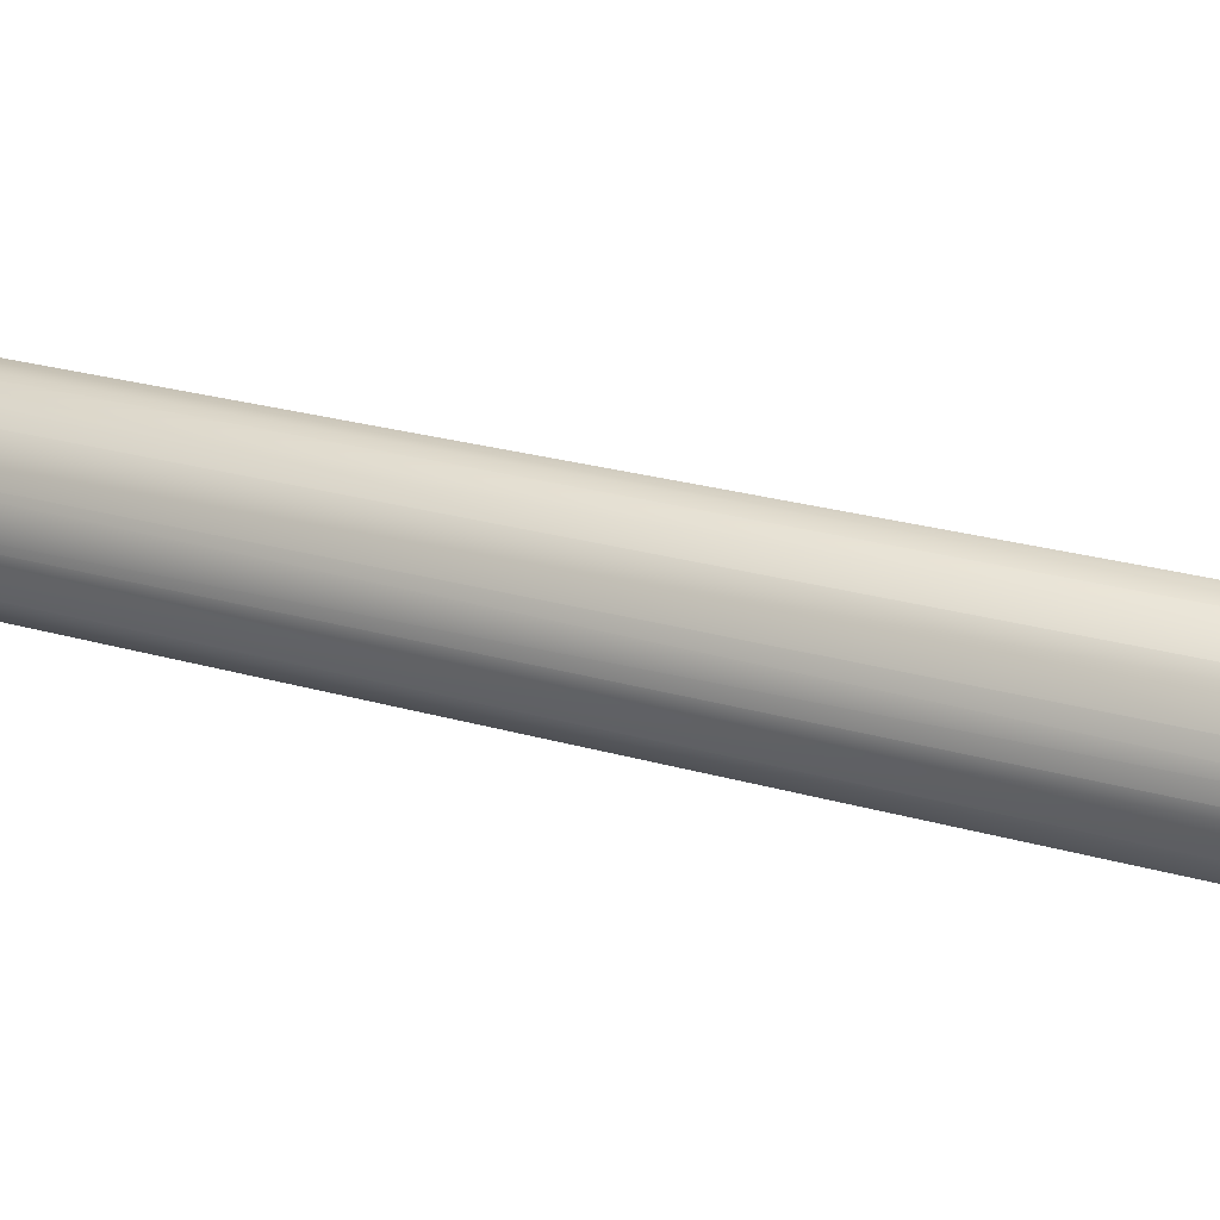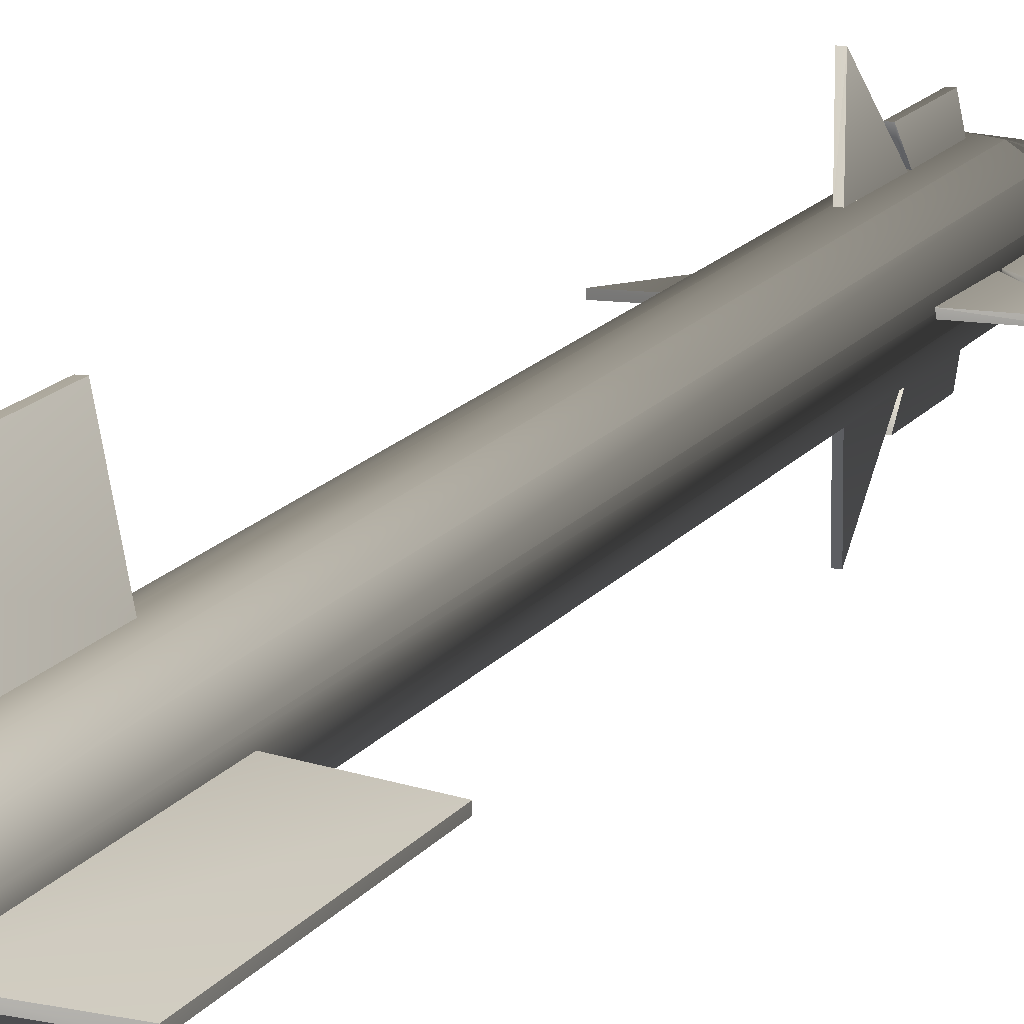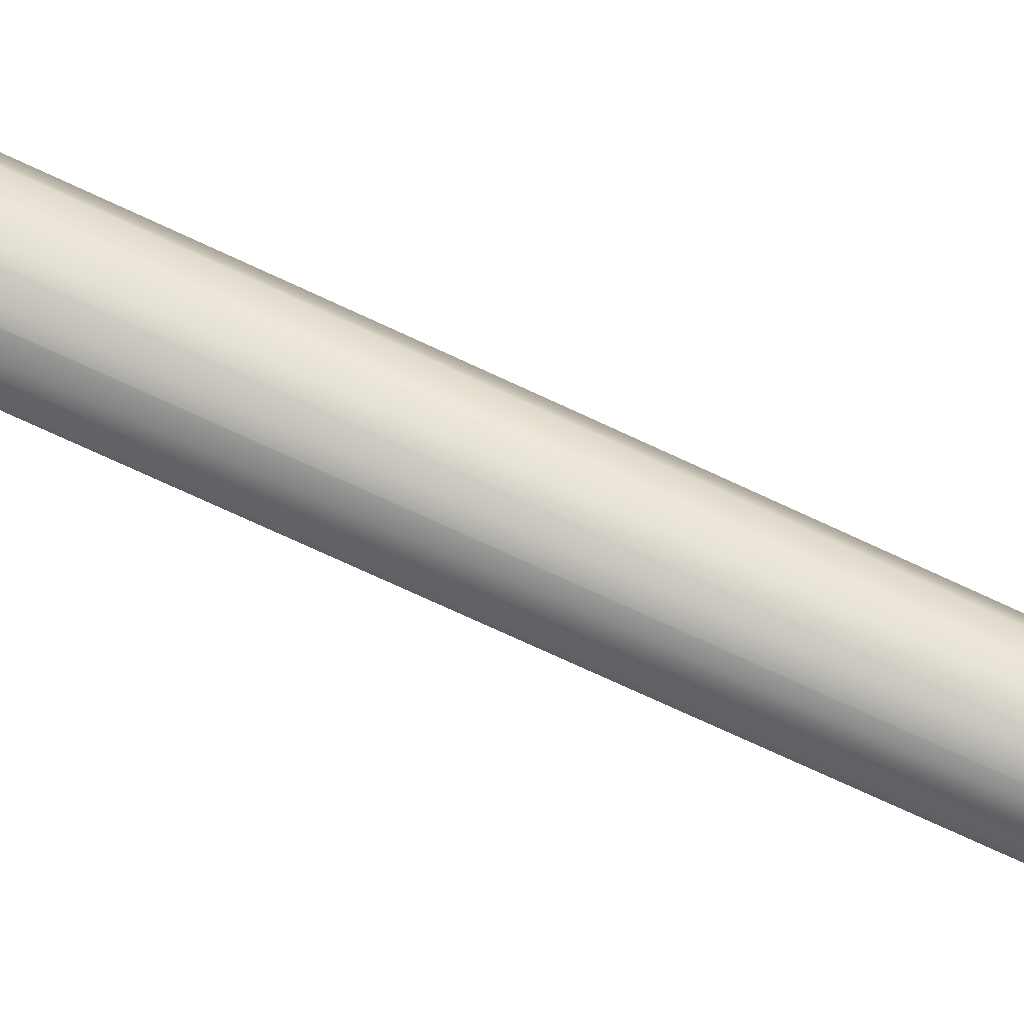
<metadata>
{"format":"obj","ext":"obj","renderer":"f3d","projection":"perspective","resolution":1024,"background":"white","views":[{"elev":10.4,"azim":137.7,"up":"+Z"},{"elev":12.1,"azim":18.7,"up":"+Z"},{"elev":-60.7,"azim":-117.1,"up":"+Z"}]}
</metadata>
<code>
o r73.001
v -0.08538 2.419 -0.004034
v -0.08538 2.59 -0.004034
v -0.08538 2.419 0.005966
v -0.08538 2.59 0.005966
v -0.1351 2.364 -0.004034
v -0.1351 2.364 0.005966
v -0.1351 2.558 -0.004034
v -0.1351 2.558 0.005966
v 0.004625 0.0573 -0.08403
v 0.004625 0.6297 -0.08403
v -0.005375 0.0573 -0.08403
v -0.005375 0.6297 -0.08403
v 0.004625 0.02207 -0.2541
v -0.005375 0.02207 -0.2541
v 0.004625 0.5531 -0.2541
v -0.005375 0.5531 -0.2541
v -0.005375 2.419 0.08597
v -0.005375 2.59 0.08597
v 0.004625 2.419 0.08597
v 0.004625 2.59 0.08597
v -0.005375 2.365 0.1351
v 0.004625 2.365 0.1351
v -0.005375 2.558 0.1351
v 0.004625 2.558 0.1351
v -0.08538 2.221 -0.004034
v -0.08538 2.407 -0.004034
v -0.08538 2.221 0.005966
v -0.08538 2.407 0.005966
v -0.219 2.221 -0.004034
v -0.219 2.221 0.005966
v -0.005994 2.221 0.08614
v -0.005375 2.407 0.08597
v 0.003498 2.22 0.08629
v 0.004625 2.407 0.08597
v -0.005375 2.221 0.2198
v 0.004625 2.221 0.2198
v 0.07635 2.213 0.009478
v 0.08463 2.407 0.005966
v 0.07709 2.214 -0.000784
v 0.08463 2.407 -0.004034
v 0.2196 2.221 0.005966
v 0.2196 2.221 -0.004034
v 0.08463 0.0573 0.005966
v 0.08463 0.6297 0.005966
v 0.08463 0.0573 -0.004034
v 0.08463 0.6297 -0.004034
v 0.255 0.02207 0.005966
v 0.255 0.02207 -0.004034
v 0.255 0.5531 0.005966
v 0.255 0.5531 -0.004034
v 0.004625 2.419 -0.08403
v 0.004625 2.59 -0.08403
v -0.005375 2.419 -0.08403
v -0.005375 2.59 -0.08403
v 0.004625 2.365 -0.1321
v -0.005375 2.365 -0.1321
v 0.004625 2.559 -0.1321
v -0.005375 2.559 -0.1321
v -0.08538 0.0573 -0.004034
v -0.08538 0.6297 -0.004034
v -0.08538 0.0573 0.005966
v -0.08538 0.6297 0.005966
v -0.2154 0.02207 -0.004034
v -0.2551 0.02207 0.005966
v -0.2551 0.5531 -0.004034
v -0.2551 0.5531 0.005966
v 0.06112 0.0573 -0.02853
v 0.06112 0.0573 -0.02008
v 0.04828 0.0573 -0.04214
v 0.06112 0.0573 0.02201
v 0.06112 0.0573 0.03047
v 0.04828 0.0573 0.04407
v 0.06813 0.0573 0.03047
v -0.05793 0.0573 -0.02924
v -0.06187 0.0573 -0.02008
v -0.06187 0.0573 -0.02853
v -0.02987 0.0573 0.06947
v -0.02874 0.0573 0.07577
v -0.06026 0.0573 0.05402
v 0.02913 0.0573 -0.06753
v 0.02913 0.0573 -0.06053
v 0.02268 0.0573 -0.05981
v 0.02067 0.0573 -0.06053
v -0.02987 0.0573 -0.06053
v -0.02142 0.0573 -0.06053
v -0.0373 0.0573 -0.05253
v 0.06813 0.0573 -0.02853
v 0.07046 0.0573 -0.03621
v 0.07963 0.0573 0.000966
v -0.06888 0.0573 -0.02853
v -0.06026 0.0573 -0.05208
v -0.06888 0.0573 0.03047
v -0.08038 0.0573 0.000966
v -0.07805 0.0573 -0.01818
v -0.06187 0.0573 0.02201
v -0.05793 0.0573 0.03117
v -0.06187 0.0573 0.03047
v -0.0373 0.0573 0.05446
v -0.02987 0.0573 0.06247
v -0.02142 0.0573 0.06247
v -0.02987 0.0573 -0.06753
v -0.02874 0.0573 -0.07383
v -0.07805 0.0573 0.02011
v 0.02913 0.0573 0.06247
v 0.02067 0.0573 0.06247
v 0.02268 0.0573 0.06174
v 0.009268 0.0573 0.08038
v 0.02913 0.0573 0.06947
v 0.04507 0.0573 0.06681
v 0.07046 0.0573 0.03814
v 0.04507 0.0573 -0.06487
v 0.009268 0.0573 -0.07845
v 0.01407 0.007304 -0.05791
v 0.01957 -0.0427 -0.05163
v -0.007682 0.007304 -0.05922
v -0.007155 -0.0427 -0.05488
v -0.01482 0.007304 -0.05791
v -0.03233 -0.0427 -0.04533
v -0.05925 0.007304 -0.01348
v -0.05018 -0.0427 -0.02517
v -0.061 0.007304 0.000966
v -0.05663 -0.0427 0.000966
v -0.05925 0.007304 0.01541
v -0.05018 -0.0427 0.02711
v 0.01407 0.007304 0.05985
v 0.04173 -0.0427 0.03827
v 0.05424 -0.0427 0.01443
v 0.05851 0.007304 0.01541
v 0.05424 -0.0427 -0.0125
v 0.05851 0.007304 -0.01348
v 0.04173 -0.0427 -0.03633
v -0.01482 0.007304 0.05985
v -0.03233 -0.0427 0.04726
v -0.007682 0.007304 0.06115
v -0.007155 -0.0427 0.05681
v 0.01957 -0.0427 0.05356
v -0.02878 -0.0427 -0.04018
v -0.006402 -0.0427 -0.04867
v 0.01736 -0.0427 -0.04578
v 0.03705 -0.0427 -0.03219
v 0.04817 -0.0427 -0.011
v 0.04817 -0.0427 0.01293
v 0.03705 -0.0427 0.03412
v 0.01736 -0.0427 0.04772
v -0.006402 -0.0427 0.0506
v -0.02878 -0.0427 0.04211
v -0.04465 -0.0427 0.0242
v -0.05038 -0.0427 0.000966
v -0.04465 -0.0427 -0.02227
v -0.05239 0.0573 0.02827
v -0.03375 0.0573 0.04931
v -0.007456 0.0573 0.05929
v 0.02046 0.0573 0.0559
v 0.0436 0.0573 0.03992
v 0.05667 0.0573 0.01503
v 0.05667 0.0573 -0.01309
v 0.0436 0.0573 -0.03799
v 0.02046 0.0573 -0.05396
v -0.007456 0.0573 -0.05736
v -0.03375 0.0573 -0.04738
v -0.05239 0.0573 -0.02634
v -0.05912 0.0573 0.000966
v -0.000375 0.0573 0.000966
v -0.07805 0.0273 -0.01818
v -0.08038 0.0273 0.000966
v -0.08538 0.0273 0.000966
v -0.07805 0.0273 0.02011
v -0.07564 0.0273 0.04047
v -0.06026 0.0273 0.05402
v -0.04866 0.0273 0.07092
v -0.02874 0.0273 0.07577
v -0.01062 0.0273 0.08535
v 0.009268 0.0273 0.08038
v 0.02977 0.0273 0.08044
v 0.04507 0.0273 0.06681
v 0.06325 0.0273 0.05733
v 0.07046 0.0273 0.03814
v 0.08216 0.0273 0.02131
v 0.07963 0.0273 0.000966
v 0.08216 0.0273 -0.01938
v 0.07046 0.0273 -0.03621
v 0.06325 0.0273 -0.0554
v 0.04507 0.0273 -0.06487
v 0.02977 0.0273 -0.07851
v 0.009268 0.0273 -0.07845
v -0.01062 0.0273 -0.08341
v -0.02874 0.0273 -0.07383
v -0.04866 0.0273 -0.06899
v -0.06026 0.0273 -0.05208
v -0.07564 0.0273 -0.03854
v 0.007405 2.808 0.000966
v 0.006514 2.808 -0.002649
v -0.000375 2.808 0.000966
v 0.000563 2.808 0.008689
v 0.004045 2.808 0.007368
v 0.006514 2.808 0.004581
v -0.007928 2.808 0.002828
v -0.006198 2.808 0.006125
v -0.003133 2.808 0.00824
v -0.003133 2.808 -0.006308
v -0.006198 2.808 -0.004193
v -0.007928 2.808 -0.000896
v 0.004045 2.808 -0.005437
v 0.000563 2.808 -0.006757
v 0.08463 2.627 0.000966
v 0.08216 2.627 0.02131
v 0.06325 2.627 0.05733
v 0.02977 2.627 0.08044
v -0.01062 2.627 0.08535
v -0.04866 2.627 0.07092
v -0.07564 2.627 0.04047
v -0.08538 2.627 0.000966
v -0.07564 2.627 -0.03854
v -0.04866 2.627 -0.06899
v -0.01062 2.627 -0.08341
v 0.02977 2.627 -0.07851
v 0.06325 2.627 -0.0554
v 0.08216 2.627 -0.01938
v 0.03175 0.007304 -0.05791
v 0.02067 0.0573 -0.06053
v -0.01482 0.007303 -0.05791
v -0.0325 0.007304 -0.05791
v -0.0325 0.007304 -0.07015
v 0.03175 0.007304 -0.07015
v -0.05925 0.007304 -0.03115
v -0.06187 0.0573 -0.02008
v -0.05925 0.007303 0.01541
v -0.05925 0.007304 0.03309
v -0.0715 0.007304 -0.03115
v -0.0715 0.007304 0.03309
v -0.0325 0.007304 0.05985
v -0.02142 0.0573 0.06247
v 0.01407 0.007303 0.05985
v 0.03175 0.007304 0.05985
v -0.0325 0.007304 0.07209
v 0.03175 0.007304 0.07209
v 0.05851 0.007304 0.03309
v 0.06112 0.0573 0.02201
v 0.05851 0.007303 -0.01348
v 0.05851 0.007304 -0.03115
v 0.07075 0.007304 0.03309
v 0.07075 0.007304 -0.03115
v -0.02059 2.767 -0.05235
v -0.007248 2.767 -0.05564
v 0.05011 2.767 0.02746
v 0.04231 2.767 0.03878
v -0.04306 2.767 0.03878
v -0.03277 2.767 0.04789
v -0.02059 2.767 0.05428
v -0.007248 2.767 0.05757
v 0.03202 2.767 0.04789
v 0.01985 2.767 0.05428
v 0.006498 2.767 0.05757
v 0.05499 2.767 0.01461
v 0.05665 2.767 0.000966
v 0.05499 2.767 -0.01268
v 0.05011 2.767 -0.02553
v 0.04231 2.767 -0.03685
v 0.03202 2.767 -0.04596
v 0.01985 2.767 -0.05235
v 0.006498 2.767 -0.05564
v -0.03277 2.767 -0.04596
v -0.04306 2.767 -0.03685
v -0.05086 2.767 -0.02553
v -0.05086 2.767 0.02746
v -0.05574 2.767 0.01461
v -0.0574 2.767 0.000966
v -0.05574 2.767 -0.01268
v 0.04203 2.788 -0.02129
v 0.02683 2.788 -0.03844
v 0.005397 2.788 -0.04657
v -0.01735 2.788 -0.04381
v -0.03622 2.788 -0.03079
v -0.04687 2.788 -0.01049
v -0.04687 2.788 0.01243
v -0.03622 2.788 0.03272
v -0.01735 2.788 0.04574
v 0.005397 2.788 0.0485
v 0.02683 2.788 0.04038
v 0.04203 2.788 0.02322
v 0.04751 2.788 0.000966
v 0.02638 2.803 0.01501
v 0.02985 2.803 0.000966
v 0.01679 2.803 0.02584
v 0.003268 2.803 0.03096
v -0.01109 2.803 0.02922
v -0.02299 2.803 0.021
v -0.02972 2.803 0.008198
v -0.02972 2.803 -0.006266
v -0.02299 2.803 -0.01907
v -0.01109 2.803 -0.02729
v 0.003268 2.803 -0.02903
v 0.01679 2.803 -0.0239
v 0.02638 2.803 -0.01308
v 0.08463 2.419 0.005966
v 0.08463 2.59 0.005966
v 0.08463 2.419 -0.004034
v 0.08463 2.59 -0.004034
v 0.1342 2.364 0.005966
v 0.1342 2.364 -0.004034
v 0.1342 2.557 0.005966
v 0.1342 2.557 -0.004034
v -0.005375 0.0573 0.08597
v -0.005375 0.6297 0.08597
v 0.004625 0.0573 0.08597
v 0.004625 0.6297 0.08597
v -0.005375 0.02207 0.2562
v 0.004625 0.02207 0.2562
v -0.005375 0.5531 0.2562
v 0.004625 0.5531 0.2562
v 0.004625 2.221 -0.08403
v 0.004625 2.407 -0.08403
v -0.005375 2.221 -0.08403
v -0.005375 2.407 -0.08403
v 0.004625 2.221 -0.2172
v -0.005375 2.221 -0.2172
f 1 2 3
f 3 2 4
f 5 1 6
f 6 1 3
f 7 5 8
f 8 5 6
f 2 7 4
f 4 7 8
f 5 7 1
f 1 7 2
f 8 6 4
f 4 6 3
f 9 10 11
f 11 10 12
f 13 9 14
f 14 9 11
f 15 13 16
f 16 13 14
f 10 15 12
f 12 15 16
f 13 15 9
f 9 15 10
f 16 14 12
f 12 14 11
f 17 18 19
f 19 18 20
f 21 17 22
f 22 17 19
f 23 21 24
f 24 21 22
f 18 23 20
f 20 23 24
f 21 23 17
f 17 23 18
f 24 22 20
f 20 22 19
f 25 26 27
f 27 26 28
f 29 25 30
f 30 25 27
f 26 29 28
f 28 29 30
f 25 29 26
f 28 30 27
f 31 32 33
f 33 32 34
f 35 31 36
f 36 31 33
f 32 35 34
f 34 35 36
f 31 35 32
f 34 36 33
f 37 38 39
f 39 38 40
f 41 37 42
f 42 37 39
f 38 41 40
f 40 41 42
f 37 41 38
f 40 42 39
f 43 44 45
f 45 44 46
f 47 43 48
f 48 43 45
f 49 47 50
f 50 47 48
f 44 49 46
f 46 49 50
f 47 49 43
f 43 49 44
f 50 48 46
f 46 48 45
f 51 52 53
f 53 52 54
f 55 51 56
f 56 51 53
f 57 55 58
f 58 55 56
f 52 57 54
f 54 57 58
f 55 57 51
f 51 57 52
f 58 56 54
f 54 56 53
f 59 60 61
f 61 60 62
f 63 59 64
f 64 59 61
f 65 63 66
f 66 63 64
f 60 65 62
f 62 65 66
f 63 65 59
f 59 65 60
f 66 64 62
f 62 64 61
f 67 68 69
f 70 71 72
f 72 71 73
f 74 75 76
f 77 78 79
f 80 69 81
f 81 69 82
f 81 82 83
f 84 85 86
f 87 88 89
f 74 76 86
f 76 90 91
f 92 93 90
f 90 93 94
f 90 94 91
f 95 96 97
f 97 96 98
f 97 98 99
f 99 98 100
f 87 89 73
f 86 76 84
f 84 76 91
f 84 91 101
f 101 91 102
f 101 102 80
f 99 77 97
f 97 77 79
f 97 79 92
f 92 79 103
f 92 103 93
f 104 105 106
f 78 77 107
f 107 77 108
f 107 108 109
f 109 108 104
f 109 104 110
f 87 67 88
f 88 67 69
f 88 69 111
f 111 69 80
f 111 80 112
f 112 80 102
f 89 110 73
f 73 110 104
f 73 104 72
f 72 104 106
f 113 114 115
f 115 114 116
f 115 116 117
f 117 116 118
f 117 118 85
f 119 120 121
f 121 120 122
f 121 122 123
f 123 122 124
f 123 124 95
f 106 105 125
f 126 127 128
f 128 127 129
f 128 129 130
f 130 129 131
f 130 131 68
f 85 118 86
f 86 118 120
f 86 120 74
f 74 120 119
f 74 119 75
f 68 131 69
f 69 131 114
f 69 114 82
f 82 114 113
f 82 113 83
f 132 133 134
f 134 133 135
f 134 135 125
f 125 135 136
f 125 136 106
f 106 136 126
f 106 126 72
f 72 126 128
f 72 128 70
f 95 124 96
f 96 124 133
f 96 133 98
f 98 133 132
f 98 132 100
f 137 118 138
f 138 118 116
f 138 116 139
f 139 116 114
f 139 114 140
f 140 114 131
f 140 131 141
f 141 131 129
f 141 129 142
f 142 129 127
f 142 127 143
f 143 127 126
f 143 126 144
f 144 126 136
f 144 136 145
f 145 136 135
f 145 135 146
f 146 135 133
f 146 133 147
f 147 133 124
f 147 124 148
f 148 124 122
f 148 122 149
f 149 122 120
f 149 120 137
f 137 120 118
f 147 150 146
f 146 150 151
f 146 151 145
f 145 151 152
f 145 152 144
f 144 152 153
f 144 153 143
f 143 153 154
f 143 154 142
f 142 154 155
f 142 155 141
f 141 155 156
f 141 156 140
f 140 156 157
f 140 157 139
f 139 157 158
f 139 158 138
f 138 158 159
f 138 159 137
f 137 159 160
f 137 160 149
f 149 160 161
f 149 161 148
f 148 161 162
f 148 162 147
f 147 162 150
f 162 161 163
f 152 151 163
f 163 151 150
f 163 150 162
f 155 154 163
f 163 154 153
f 163 153 152
f 158 157 163
f 163 157 156
f 163 156 155
f 161 160 163
f 163 160 159
f 163 159 158
f 164 165 166
f 166 165 167
f 166 167 168
f 168 167 169
f 168 169 170
f 170 169 171
f 170 171 172
f 172 171 173
f 172 173 174
f 174 173 175
f 174 175 176
f 176 175 177
f 176 177 178
f 178 177 179
f 178 179 180
f 180 179 181
f 180 181 182
f 182 181 183
f 182 183 184
f 184 183 185
f 184 185 186
f 186 185 187
f 186 187 188
f 188 187 189
f 188 189 190
f 190 189 164
f 190 164 166
f 179 89 181
f 181 89 88
f 181 88 183
f 183 88 111
f 183 111 185
f 185 111 112
f 185 112 187
f 187 112 102
f 187 102 189
f 189 102 91
f 189 91 164
f 164 91 94
f 164 94 165
f 165 94 93
f 165 93 167
f 167 93 103
f 167 103 169
f 169 103 79
f 169 79 171
f 171 79 78
f 171 78 173
f 173 78 107
f 173 107 175
f 175 107 109
f 175 109 177
f 177 109 110
f 177 110 179
f 179 110 89
f 191 192 193
f 194 195 193
f 193 195 196
f 193 196 191
f 197 198 193
f 193 198 199
f 193 199 194
f 200 201 193
f 193 201 202
f 193 202 197
f 192 203 193
f 193 203 204
f 193 204 200
f 205 206 178
f 178 206 207
f 178 207 176
f 176 207 208
f 176 208 174
f 174 208 209
f 174 209 172
f 172 209 210
f 172 210 170
f 170 210 211
f 170 211 168
f 168 211 212
f 168 212 166
f 166 212 213
f 166 213 190
f 190 213 214
f 190 214 188
f 188 214 215
f 188 215 186
f 186 215 216
f 186 216 184
f 184 216 217
f 184 217 182
f 182 217 218
f 182 218 180
f 180 218 205
f 180 205 178
f 113 219 220
f 220 219 81
f 85 84 221
f 221 84 222
f 223 222 101
f 101 222 84
f 224 223 80
f 80 223 101
f 219 224 81
f 81 224 80
f 222 223 117
f 117 223 115
f 115 223 113
f 113 223 224
f 113 224 219
f 119 225 226
f 226 225 76
f 95 97 227
f 227 97 228
f 229 230 90
f 90 230 92
f 225 229 76
f 76 229 90
f 230 228 92
f 92 228 97
f 225 119 229
f 229 119 121
f 229 121 230
f 230 121 123
f 230 123 228
f 132 231 232
f 232 231 99
f 105 104 233
f 233 104 234
f 235 236 77
f 77 236 108
f 231 235 99
f 99 235 77
f 236 234 108
f 108 234 104
f 231 132 235
f 235 132 134
f 235 134 236
f 236 134 125
f 236 125 234
f 128 237 238
f 238 237 71
f 68 67 239
f 239 67 240
f 241 242 73
f 73 242 87
f 237 241 71
f 71 241 73
f 242 240 87
f 87 240 67
f 241 237 128
f 241 128 242
f 242 128 130
f 242 130 240
f 243 244 215
f 245 246 207
f 247 211 248
f 248 211 210
f 248 210 249
f 249 210 209
f 249 209 250
f 207 246 208
f 246 251 208
f 208 251 252
f 208 252 209
f 209 252 253
f 209 253 250
f 245 207 254
f 254 207 206
f 254 206 255
f 255 206 205
f 255 205 256
f 256 205 218
f 256 218 257
f 257 218 217
f 257 217 258
f 258 217 259
f 259 217 216
f 259 216 260
f 215 244 216
f 216 244 261
f 216 261 260
f 243 215 262
f 262 215 214
f 262 214 263
f 263 214 213
f 263 213 264
f 247 265 211
f 211 265 266
f 211 266 212
f 212 266 267
f 212 267 213
f 213 267 268
f 213 268 264
f 256 257 269
f 258 259 270
f 260 261 271
f 244 243 272
f 262 263 273
f 264 268 274
f 267 266 275
f 265 247 276
f 248 249 277
f 250 253 278
f 252 251 279
f 246 245 280
f 254 255 281
f 245 254 280
f 280 254 281
f 280 281 282
f 282 281 283
f 282 283 196
f 196 283 191
f 251 246 279
f 279 246 280
f 279 280 284
f 284 280 282
f 284 282 195
f 195 282 196
f 253 252 278
f 278 252 279
f 278 279 285
f 285 279 284
f 285 284 194
f 194 284 195
f 249 250 277
f 277 250 278
f 277 278 286
f 286 278 285
f 286 285 199
f 199 285 194
f 247 248 276
f 276 248 277
f 276 277 287
f 287 277 286
f 287 286 198
f 198 286 199
f 266 265 275
f 275 265 276
f 275 276 288
f 288 276 287
f 288 287 197
f 197 287 198
f 268 267 274
f 274 267 275
f 274 275 289
f 289 275 288
f 289 288 202
f 202 288 197
f 263 264 273
f 273 264 274
f 273 274 290
f 290 274 289
f 290 289 201
f 201 289 202
f 243 262 272
f 272 262 273
f 272 273 291
f 291 273 290
f 291 290 200
f 200 290 201
f 261 244 271
f 271 244 272
f 271 272 292
f 292 272 291
f 292 291 204
f 204 291 200
f 259 260 270
f 270 260 271
f 270 271 293
f 293 271 292
f 293 292 203
f 203 292 204
f 257 258 269
f 269 258 270
f 269 270 294
f 294 270 293
f 294 293 192
f 192 293 203
f 255 256 281
f 281 256 269
f 281 269 283
f 283 269 294
f 283 294 191
f 191 294 192
f 295 296 297
f 297 296 298
f 299 295 300
f 300 295 297
f 301 299 302
f 302 299 300
f 296 301 298
f 298 301 302
f 299 301 295
f 295 301 296
f 302 300 298
f 298 300 297
f 303 304 305
f 305 304 306
f 307 303 308
f 308 303 305
f 309 307 310
f 310 307 308
f 304 309 306
f 306 309 310
f 307 309 303
f 303 309 304
f 310 308 306
f 306 308 305
f 311 312 313
f 313 312 314
f 315 311 316
f 316 311 313
f 312 315 314
f 314 315 316
f 311 315 312
f 314 316 313

</code>
